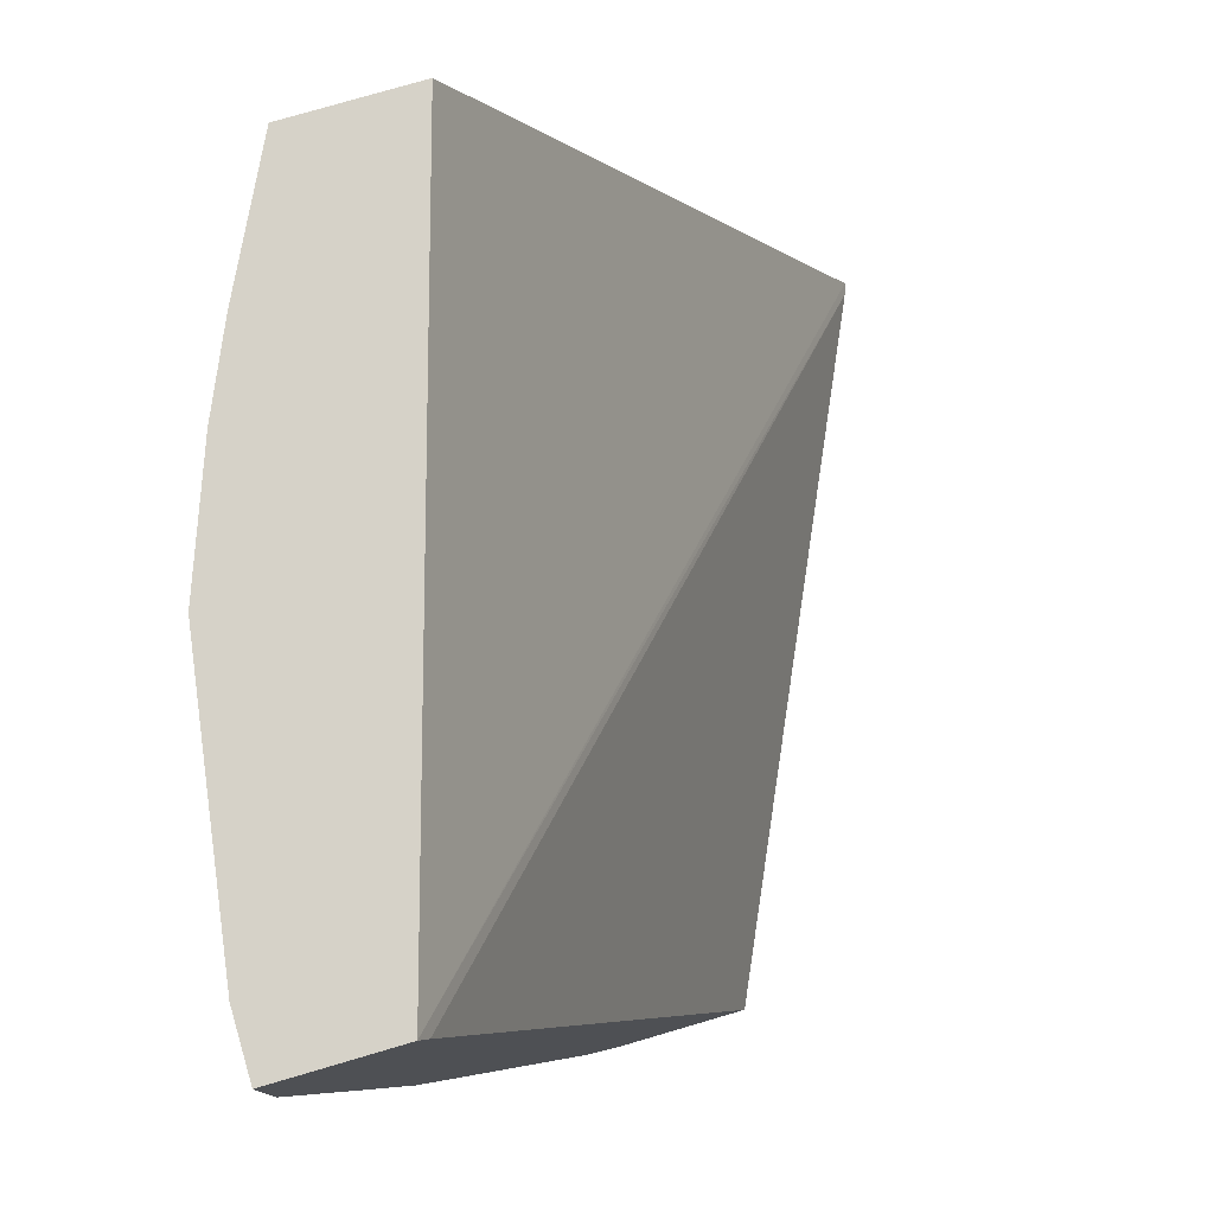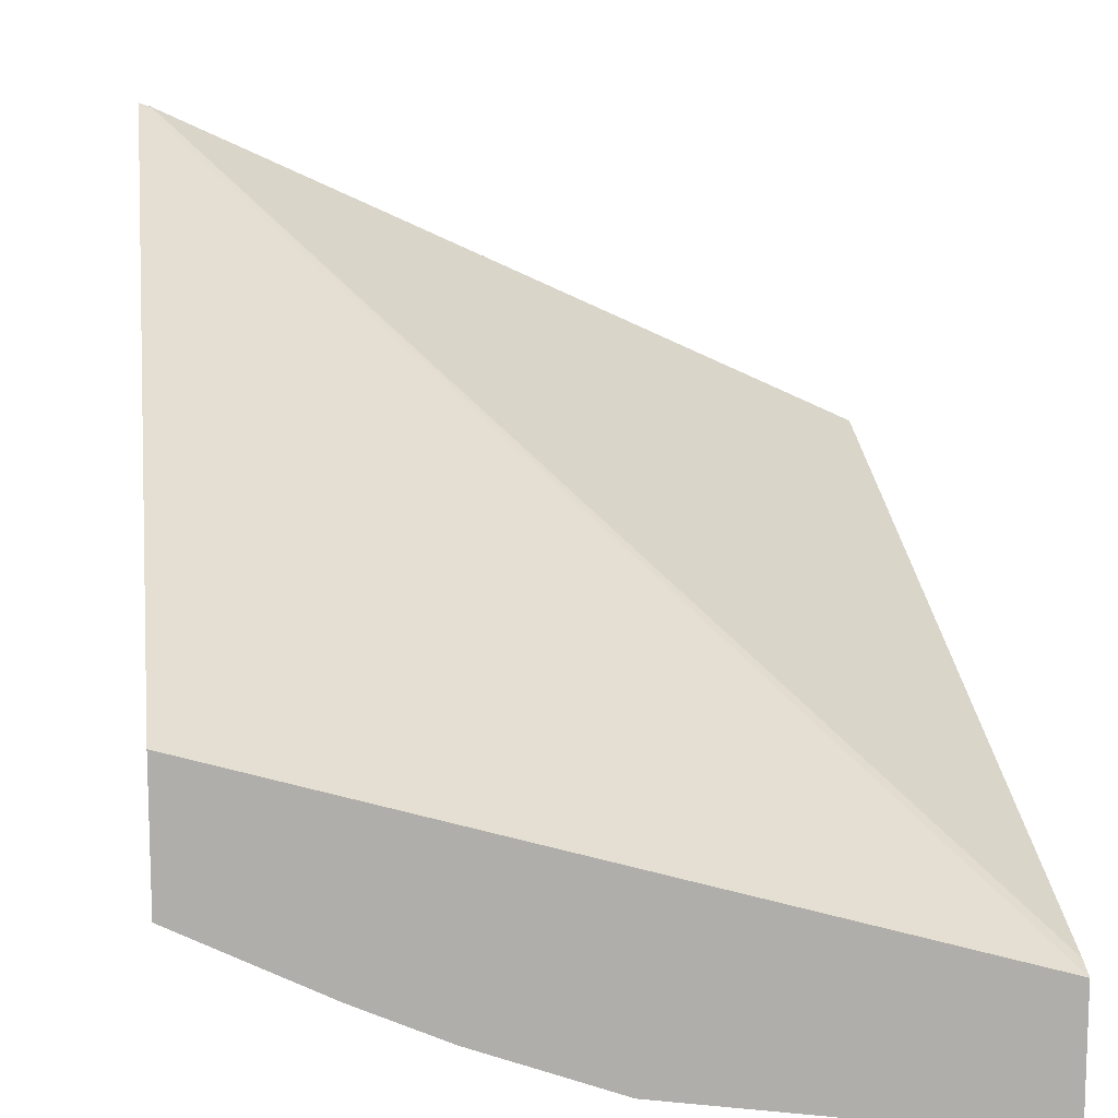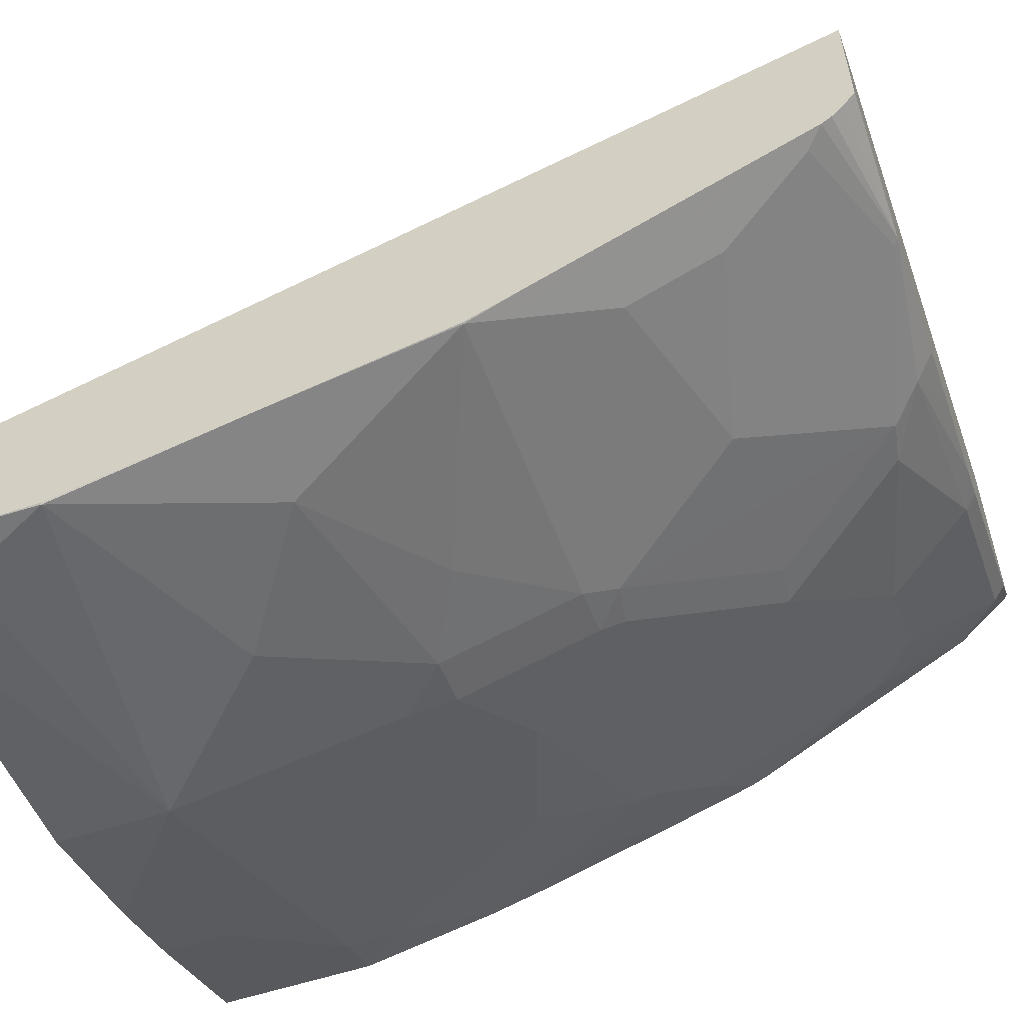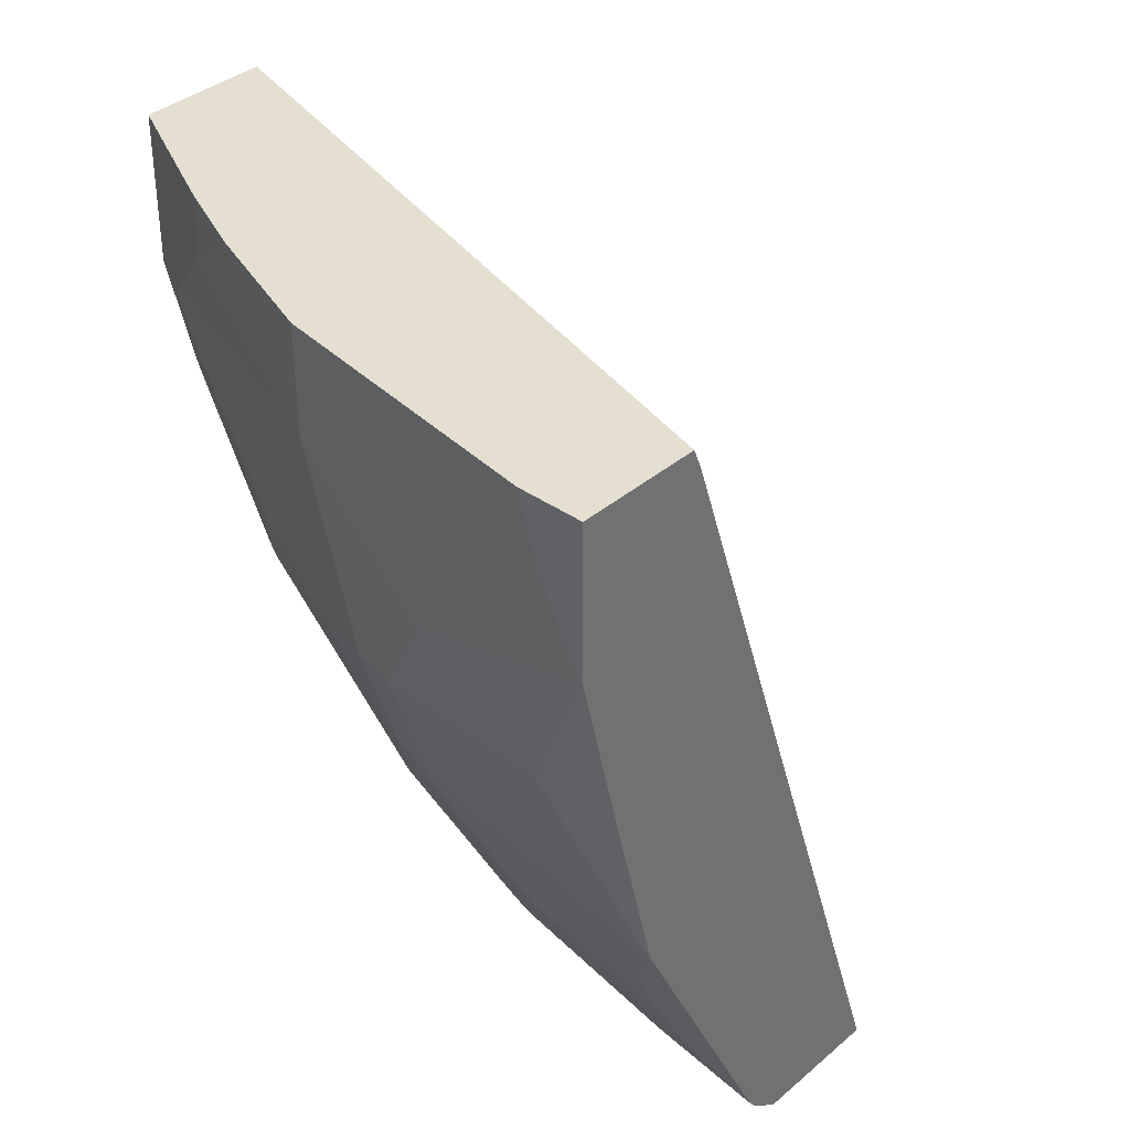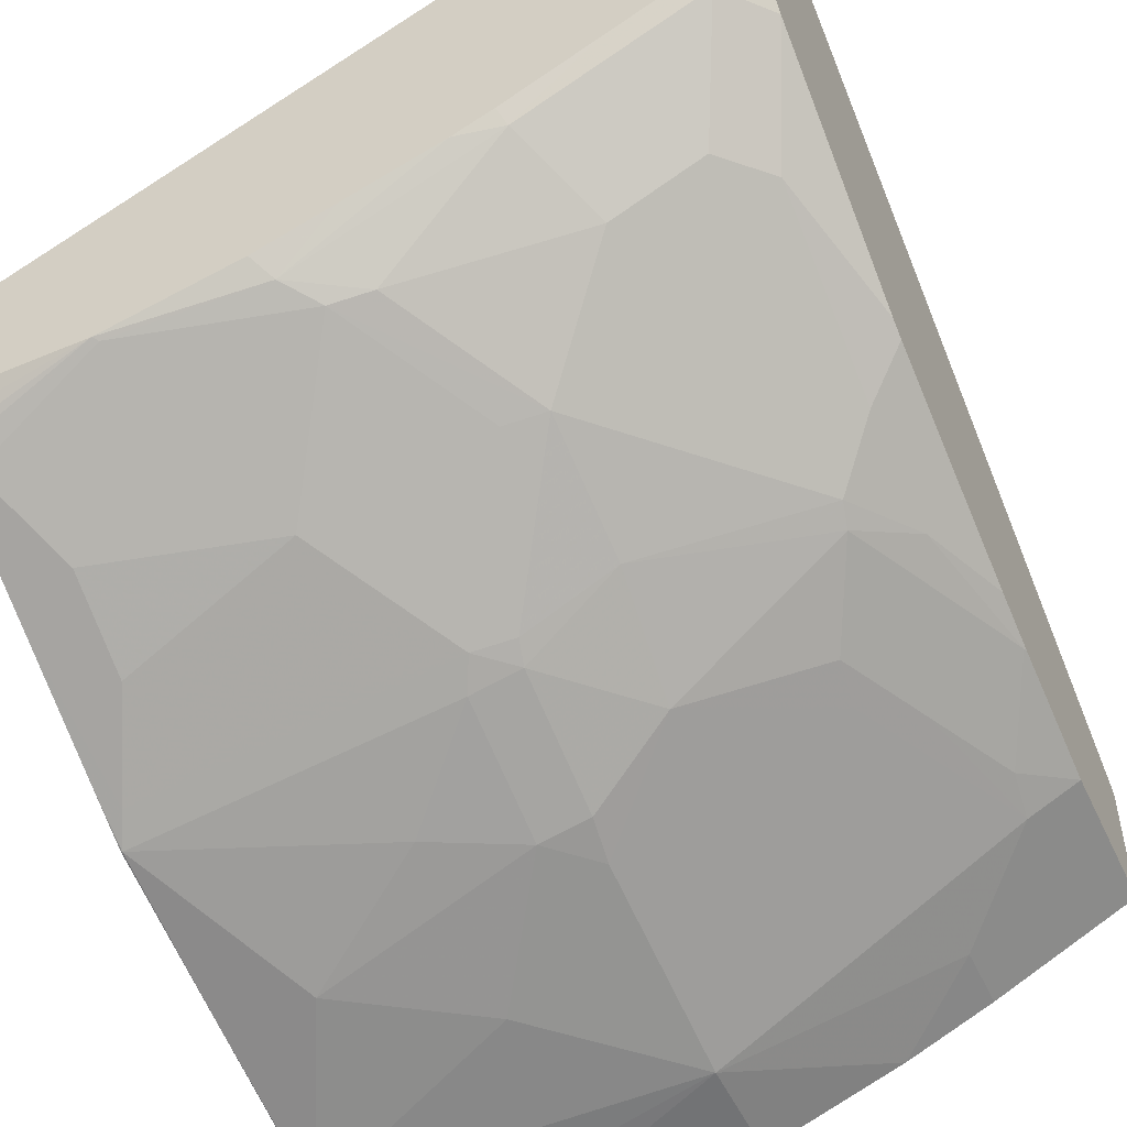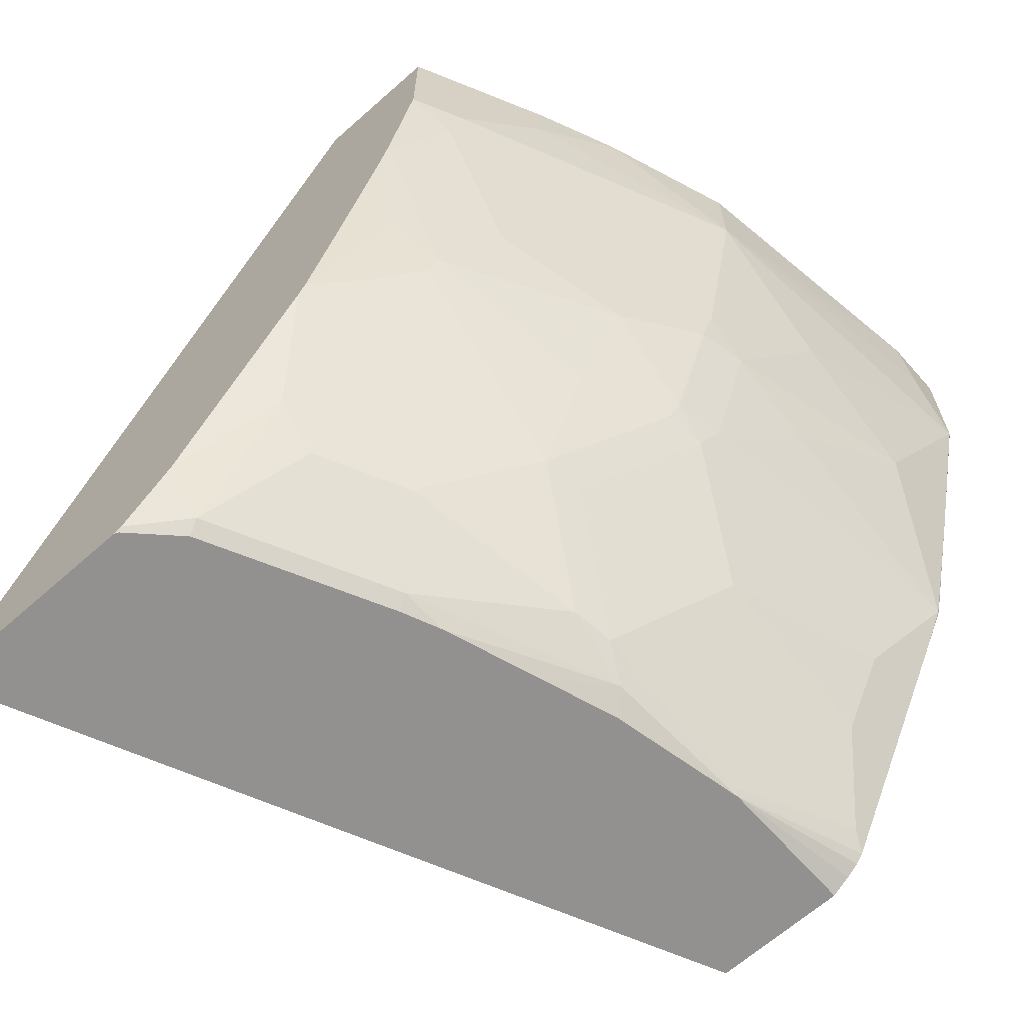
<metadata>
{"format":"obj","ext":"obj","renderer":"f3d","projection":"perspective","resolution":1024,"background":"white","views":[{"elev":78.0,"azim":-106.3,"up":"+Y"},{"elev":12.5,"azim":172.5,"up":"+Z"},{"elev":-57.0,"azim":-71.1,"up":"+Z"},{"elev":36.8,"azim":-137.6,"up":"+Y"},{"elev":-51.7,"azim":24.5,"up":"+Z"},{"elev":-66.1,"azim":131.5,"up":"+Y"}]}
</metadata>
<code>
v 0.3082 -0.8158 -0.2888
v 0.303 -0.8158 -0.2904
v 0.3082 -0.8158 -0.3841
v 0.3082 -0.4491 -0.4658
v -0.0005718 -0.4491 -0.5568
v -0.0005718 -0.8158 -0.4313
v -0.0005718 -0.4578 -0.5531
v 0.3073 -0.8158 -0.3858
v 0.3082 -0.8142 -0.3875
v 0.3082 -0.4491 -0.523
v -0.0005718 -0.4491 -0.6104
v -0.0005718 -0.8158 -0.4885
v 0.2883 -0.8158 -0.4049
v 0.2908 -0.8106 -0.4101
v 0.3082 -0.8106 -0.391
v 0.3046 -0.4491 -0.5248
v 0.3082 -0.515 -0.523
v 0.02775 -0.4491 -0.6104
v -0.0005718 -0.4768 -0.6104
v 0.06154 -0.8158 -0.4885
v -0.0005718 -0.8103 -0.4965
v 0.2501 -0.8158 -0.424
v 0.3082 -0.8071 -0.3946
v 0.2146 -0.8106 -0.4482
v 0.2718 -0.7725 -0.4482
v 0.2908 -0.7534 -0.4482
v 0.3082 -0.7915 -0.4101
v 0.2861 -0.4491 -0.5341
v 0.2861 -0.515 -0.5341
v 0.2885 -0.5341 -0.5293
v 0.3082 -0.5711 -0.5101
v 0.1526 -0.4491 -0.5913
v 0.1526 -0.4959 -0.5913
v 0.01907 -0.4768 -0.6104
v 2.48e-06 -0.515 -0.6104
v -0.0005718 -0.4958 -0.6102
v 0.1204 -0.8158 -0.4758
v -0.0005718 -0.8058 -0.5018
v -0.0005718 -0.8017 -0.5051
v 0.06359 -0.8138 -0.4895
v 0.1272 -0.8075 -0.4832
v 0.212 -0.8158 -0.443
v 0.195 -0.8158 -0.4504
v 0.1573 -0.7915 -0.4864
v 0.2336 -0.7725 -0.4673
v 0.1955 -0.7343 -0.5054
v 0.2146 -0.7153 -0.5054
v 0.2718 -0.658 -0.5054
v 0.2908 -0.6771 -0.4864
v 0.3082 -0.6891 -0.4708
v 0.3082 -0.6962 -0.4673
v 0.2537 -0.4491 -0.5502
v 0.2479 -0.4768 -0.5531
v 0.2694 -0.5722 -0.5293
v 0.2503 -0.6104 -0.5293
v 0.2479 -0.5913 -0.5341
v 0.1526 -0.5913 -0.5722
v 0.3076 -0.5722 -0.5102
v 0.3082 -0.5717 -0.51
v 0.2111 -0.4491 -0.5696
v 0.09539 -0.5532 -0.5913
v -0.0005718 -0.5147 -0.61
v 0.03818 -0.5913 -0.5913
v -0.0005718 -0.5913 -0.5913
v 0.1535 -0.8158 -0.4647
v 0.00638 -0.7947 -0.5086
v -0.0005718 -0.7808 -0.5156
v 0.02545 -0.7566 -0.5277
v 0.1399 -0.7947 -0.4895
v 0.178 -0.7375 -0.5086
v 0.1399 -0.6803 -0.5468
v 0.1573 -0.6771 -0.5436
v 0.1971 -0.6803 -0.5277
v 0.2694 -0.6485 -0.5102
v 0.2925 -0.6295 -0.5023
v 0.3082 -0.6558 -0.4826
v 0.2479 -0.4491 -0.5531
v 0.1931 -0.6295 -0.5483
v 0.155 -0.6104 -0.5674
v 0.1335 -0.6104 -0.5722
v 0.3082 -0.5942 -0.5032
v 0.09539 -0.6295 -0.5722
v 2.48e-06 -0.6675 -0.5722
v -0.0005718 -0.6674 -0.5721
v 0.01907 -0.7439 -0.5341
v -0.0005718 -0.7439 -0.5341
v 0.00638 -0.6803 -0.5658
v 0.02545 -0.7184 -0.5468
v 0.1017 -0.7375 -0.5277
v 0.1399 -0.7566 -0.5086
v 0.09539 -0.7248 -0.5341
v 0.07632 -0.6866 -0.5531
v 0.1335 -0.6675 -0.5531
v 0.155 -0.6675 -0.5483
v 0.3082 -0.6514 -0.4842
v -0.0005718 -0.7057 -0.5531
v -0.0005718 -0.6872 -0.5624
f 46 72 73
f 46 71 72
f 46 70 71
f 40 69 41
f 44 69 46
f 41 69 44
f 41 43 65
f 44 46 45
f 46 73 47
f 48 73 74
f 47 73 48
f 48 74 75
f 48 75 49
f 49 75 50
f 50 75 76
f 52 53 77
f 53 60 77
f 54 58 55
f 40 89 69
f 46 69 70
f 55 74 78
f 33 60 53
f 40 66 68
f 55 78 56
f 29 53 52
f 29 30 54
f 29 54 55
f 29 55 56
f 29 56 57
f 29 57 33
f 30 31 58
f 30 58 54
f 31 59 58
f 32 60 33
f 33 35 34
f 33 57 61
f 33 61 35
f 35 62 36
f 35 61 63
f 35 63 64
f 35 64 62
f 37 41 65
f 39 66 40
f 39 67 66
f 40 68 89
f 55 58 74
f 71 87 93
f 57 78 79
f 72 94 73
f 73 94 78
f 73 78 74
f 75 95 76
f 75 81 95
f 78 94 79
f 79 94 93
f 79 93 80
f 80 93 82
f 71 90 89
f 82 93 83
f 83 87 96
f 83 96 97
f 83 97 84
f 85 86 87
f 86 96 87
f 87 92 91
f 87 91 88
f 88 91 89
f 29 33 53
f 83 93 87
f 71 94 72
f 71 93 94
f 71 92 87
f 57 79 80
f 57 80 61
f 58 59 81
f 58 81 75
f 58 75 74
f 61 80 63
f 63 80 82
f 63 82 83
f 63 83 64
f 64 83 84
f 66 67 68
f 67 85 68
f 67 86 85
f 68 85 87
f 68 87 88
f 68 88 89
f 69 90 70
f 69 89 90
f 70 90 71
f 71 89 91
f 71 91 92
f 56 78 57
f 28 29 52
f 1 37 65
f 26 51 27
f 1 4 5
f 1 5 2
f 2 5 7
f 2 7 6
f 3 8 9
f 4 10 16
f 4 16 28
f 4 28 52
f 4 52 77
f 1 10 4
f 4 77 60
f 4 32 18
f 4 18 11
f 4 11 5
f 5 11 19
f 5 19 36
f 5 36 62
f 5 62 64
f 5 64 84
f 5 84 97
f 4 60 32
f 5 97 96
f 1 17 10
f 1 59 31
f 1 2 6
f 1 6 12
f 1 12 20
f 1 20 37
f 26 48 49
f 1 65 43
f 1 43 42
f 1 42 22
f 1 22 13
f 1 31 17
f 1 13 8
f 1 9 15
f 1 15 23
f 1 23 27
f 1 27 51
f 1 51 50
f 1 50 76
f 1 76 95
f 1 95 81
f 1 81 59
f 1 3 9
f 5 96 86
f 1 8 3
f 5 67 39
f 18 32 33
f 18 33 34
f 19 35 36
f 20 21 38
f 20 38 39
f 20 39 40
f 20 40 41
f 20 41 37
f 22 42 24
f 17 31 30
f 24 42 43
f 24 41 44
f 24 44 45
f 24 45 25
f 25 46 47
f 25 47 48
f 25 48 26
f 26 49 50
f 26 50 51
f 5 86 67
f 24 43 41
f 17 30 29
f 25 45 46
f 16 17 29
f 5 39 38
f 16 29 28
f 5 38 21
f 5 21 12
f 5 6 7
f 8 13 9
f 9 14 15
f 9 13 14
f 10 17 16
f 11 18 34
f 5 12 6
f 11 34 35
f 14 25 26
f 14 27 23
f 14 23 15
f 13 24 14
f 14 24 25
f 13 22 24
f 12 21 20
f 11 35 19
f 14 26 27

</code>
